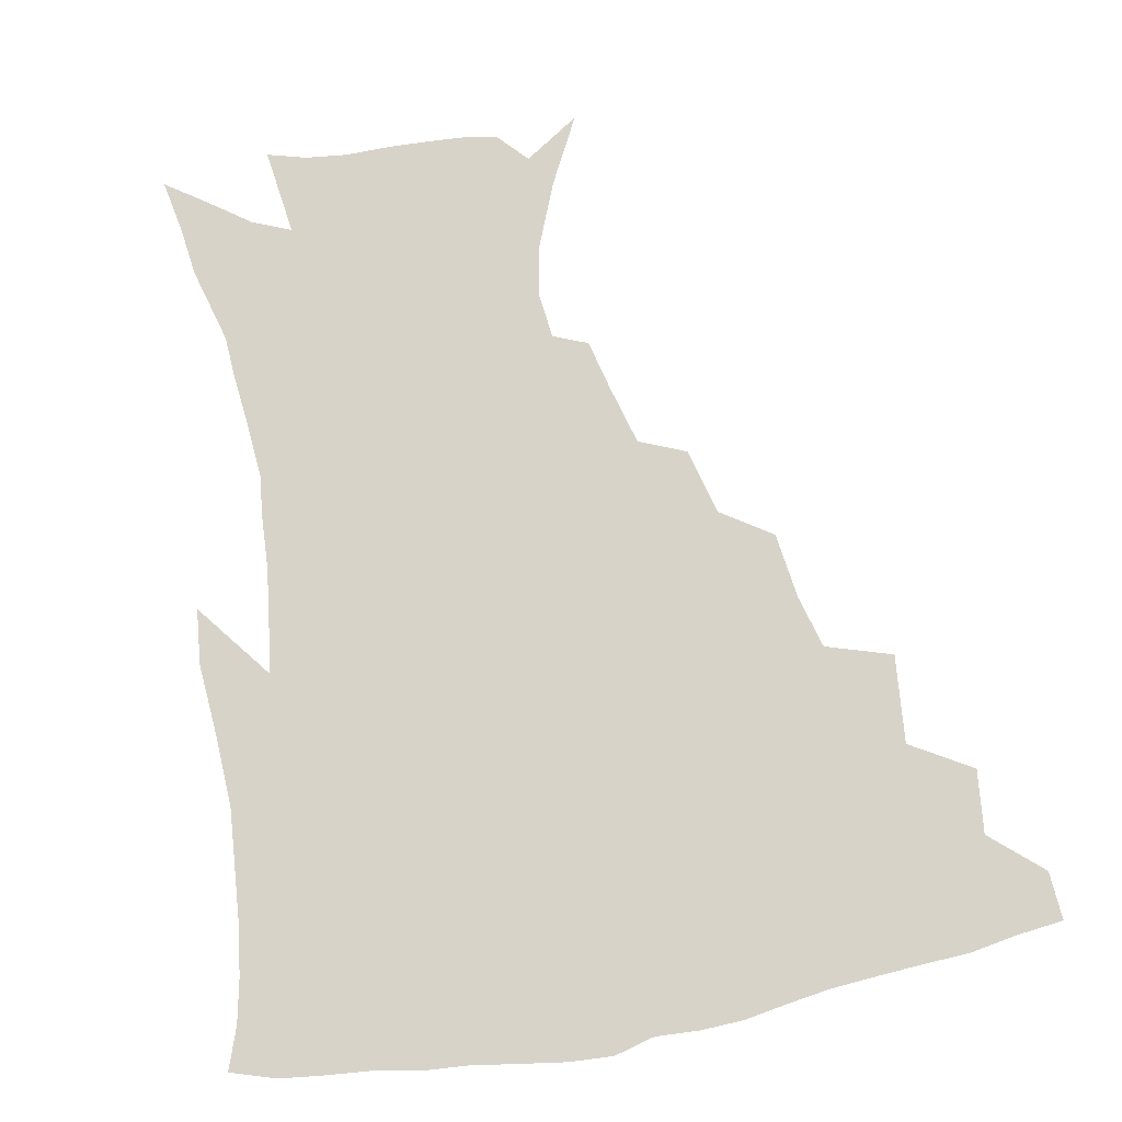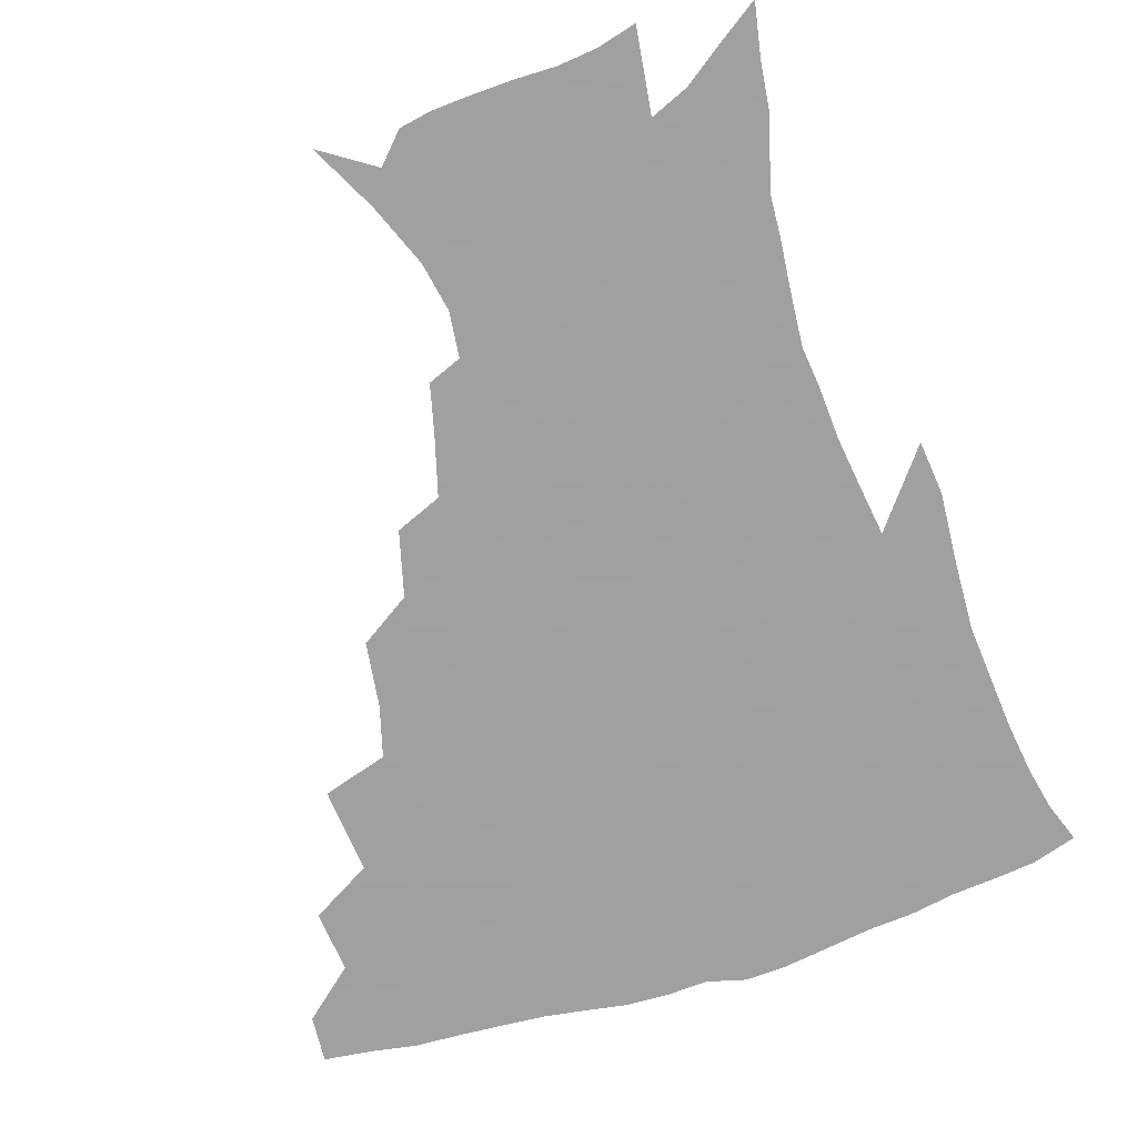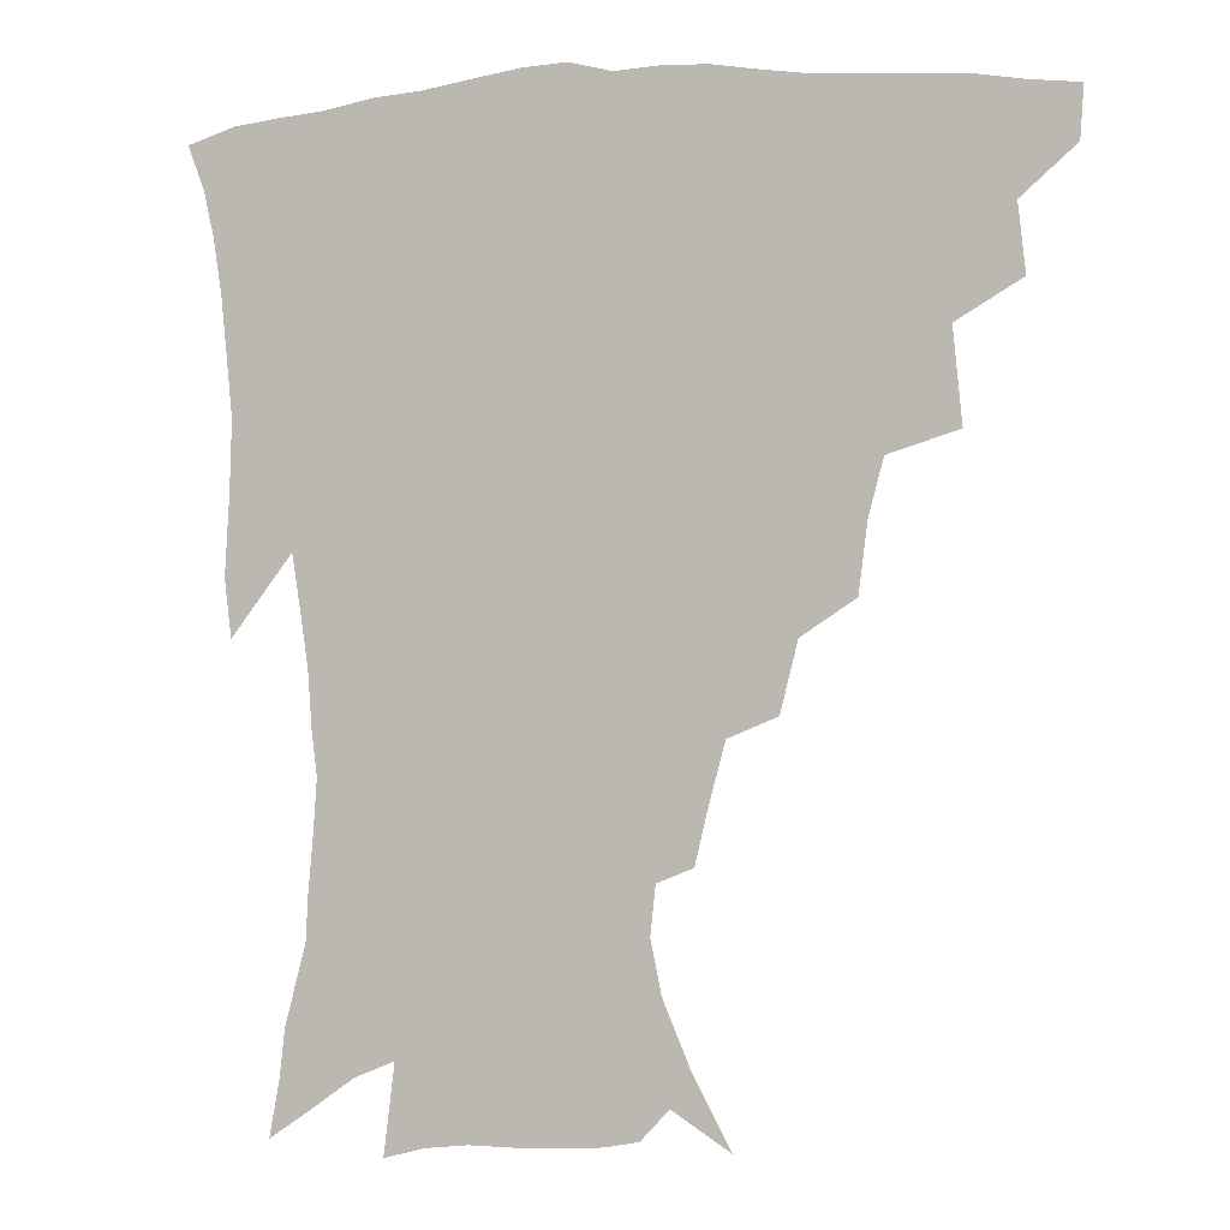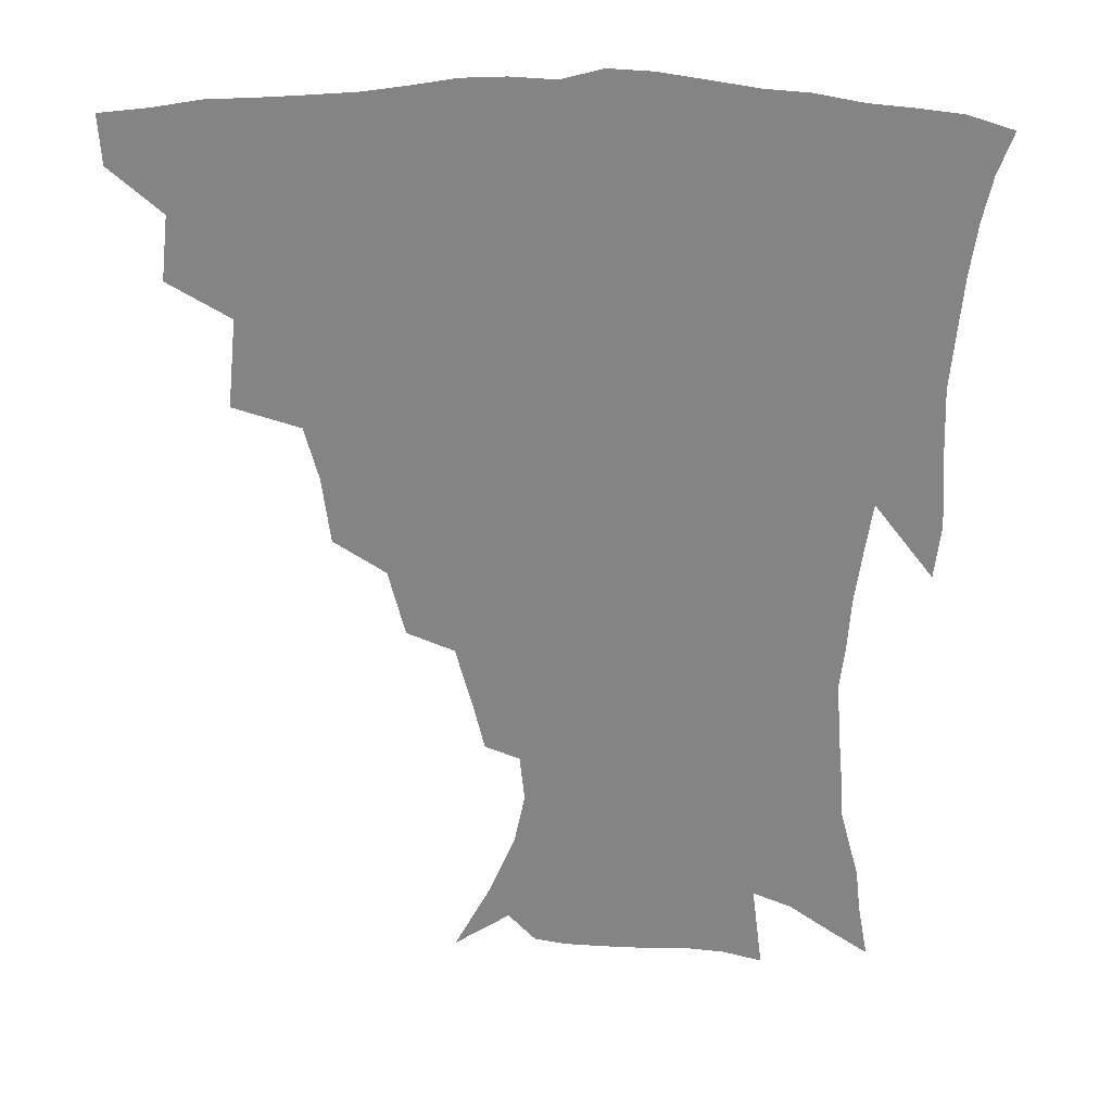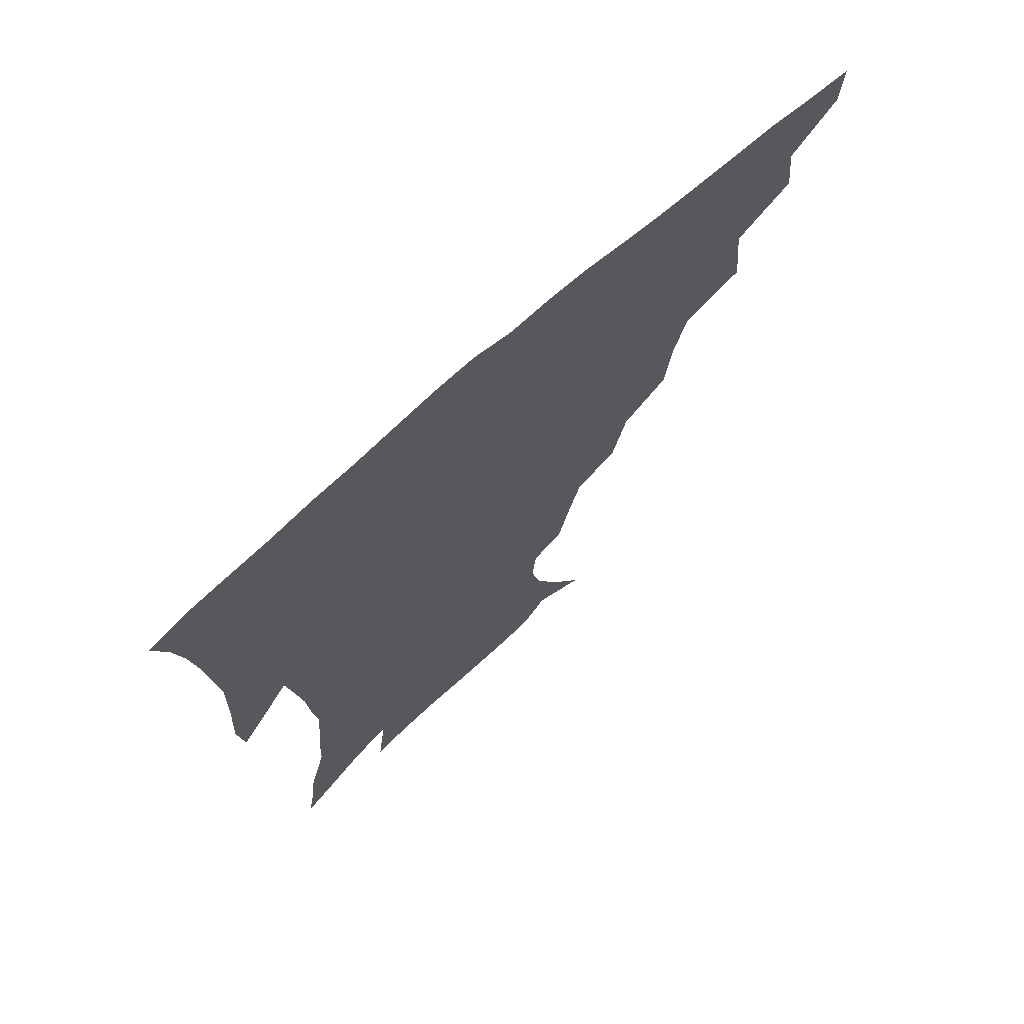
<metadata>
{"format":"obj","ext":"obj","renderer":"f3d","projection":"perspective","resolution":1024,"background":"white","views":[{"elev":76.4,"azim":168.9,"up":"+Z"},{"elev":-71.9,"azim":17.3,"up":"+Z"},{"elev":-0.2,"azim":-163.5,"up":"+Y"},{"elev":28.6,"azim":0.6,"up":"+Y"},{"elev":71.0,"azim":138.3,"up":"+Y"}]}
</metadata>
<code>
v 437.3 415.4 0
v 436.3 431.6 0
v 452 379.1 0
v 454.4 400.2 0
v 454.3 417.3 0
v 452.3 433.3 0
v 469.6 337.5 0
v 472.5 366.8 0
v 472.9 386.9 0
v 470.8 402.8 0
v 469.5 418.8 0
v 467.9 435.8 0
v 499 290.8 0
v 496.3 312.9 0
v 491.6 330.4 0
v 490.1 353.1 0
v 490 373.5 0
v 488.9 390.1 0
v 486.7 405 0
v 484.9 420.5 0
v 483.5 436.4 0
v 521.6 257.4 0
v 516.1 279.4 0
v 511.5 298.4 0
v 511.9 328.3 0
v 507 340.6 0
v 506.9 361.4 0
v 505.1 376.8 0
v 503.4 391.8 0
v 502 406.6 0
v 500.6 421.2 0
v 498.8 437.3 0
v 546.4 214 0
v 542.5 230.7 0
v 537.2 250.7 0
v 532 272.2 0
v 528 290.9 0
v 526 313.4 0
v 524.7 334 0
v 521.7 347 0
v 521.9 365.9 0
v 519.8 379.5 0
v 518.2 393.7 0
v 516.5 408.1 0
v 515 422.9 0
v 513.6 438.3 0
v 535.2 133.3 0
v 547.2 155.8 0
v 556 176.9 0
v 559.5 193.7 0
v 557.9 209.2 0
v 554.5 228.1 0
v 550.6 244 0
v 546.5 263.4 0
v 542.9 280.7 0
v 540.7 302.4 0
v 538.6 319.1 0
v 537.3 336.5 0
v 536.2 352.5 0
v 535.5 367.7 0
v 534.2 381.6 0
v 532.2 395.3 0
v 531.1 409.5 0
v 529.5 424.2 0
v 528 440.2 0
v 553.6 145.1 0
v 563.4 168.2 0
v 567.7 187.4 0
v 567.4 201 0
v 565.8 219.5 0
v 563.2 238.5 0
v 559.9 253.7 0
v 556.6 269.7 0
v 554.3 289.1 0
v 552.6 307.6 0
v 551.5 324.6 0
v 550.5 340.3 0
v 549.7 355.2 0
v 549.9 370.7 0
v 548.5 383.2 0
v 546.9 396.5 0
v 545.6 410.5 0
v 543.7 426.2 0
v 542.1 442.5 0
v 562.6 135.2 0
v 568.7 153.2 0
v 575 175.3 0
v 576.8 193.3 0
v 576.3 210.1 0
v 574.4 227.2 0
v 572.3 244.1 0
v 569.7 259.8 0
v 567.6 278 0
v 566 296 0
v 564.5 310.8 0
v 563.7 327.6 0
v 563.3 342.9 0
v 562.6 356.5 0
v 562.5 371.4 0
v 561.7 384.1 0
v 560.8 397.3 0
v 560.4 410.7 0
v 558.8 425.2 0
v 556.2 442.9 0
v 573.4 133.1 0
v 581.9 160.1 0
v 585.1 180.1 0
v 585.4 194.5 0
v 584.9 217.1 0
v 583.4 229.5 0
v 581.6 247.2 0
v 579.7 263.6 0
v 578.2 281.2 0
v 577.2 299 0
v 576.7 315.5 0
v 575.6 327.8 0
v 575.7 344 0
v 575.5 357.9 0
v 575.5 371.8 0
v 575.1 384.8 0
v 574.7 397.9 0
v 574.1 411.2 0
v 572.7 425.8 0
v 570.7 442.1 0
v 586.3 132.2 0
v 592.8 162.1 0
v 594.6 182.4 0
v 594.6 198.2 0
v 593.7 216.8 0
v 592.6 230.5 0
v 591.1 250.6 0
v 589.9 267.7 0
v 589 283.9 0
v 588.3 299.7 0
v 588.2 317.4 0
v 588.2 331.7 0
v 588.4 346.5 0
v 588.5 359.5 0
v 588.8 372.6 0
v 588.9 385.4 0
v 588.7 398.3 0
v 588 411.5 0
v 586.4 427 0
v 584.2 445.4 0
v 600.1 131.6 0
v 603.5 162.7 0
v 604.1 183.6 0
v 603.8 203.9 0
v 603 218 0
v 602.1 234.6 0
v 600.8 252 0
v 600 268.4 0
v 599.7 285.1 0
v 599.5 301.4 0
v 599.6 317.6 0
v 599.9 331.2 0
v 600.3 345.9 0
v 600.8 358.9 0
v 601.5 372.7 0
v 602.2 385.7 0
v 602.3 398.5 0
v 601.6 412.3 0
v 600.6 426.9 0
v 598.4 444.6 0
v 614.3 131.7 0
v 614.3 162.2 0
v 613.7 183.4 0
v 613.3 200.3 0
v 612.2 218.2 0
v 611.2 237 0
v 610.5 254.3 0
v 610.4 267.8 0
v 610.1 285.5 0
v 610.4 300.9 0
v 610.8 317 0
v 611.6 332.2 0
v 612.3 345.6 0
v 613.2 359.4 0
v 614.1 372.6 0
v 615.2 385.7 0
v 615.7 398.3 0
v 616 411.4 0
v 614.9 426.4 0
v 613.6 442.2 0
v 628 130.1 0
v 625.6 158.7 0
v 623.9 180.2 0
v 622.8 198.3 0
v 621.4 217.8 0
v 620.6 235.9 0
v 620.3 251.4 0
v 620.4 267.5 0
v 620.8 282.6 0
v 621.3 298.4 0
v 622.1 313.6 0
v 622.9 330.7 0
v 624 345.1 0
v 625.2 358.2 0
v 626.4 372.2 0
v 627.9 385.1 0
v 628.8 397.7 0
v 629.8 410.7 0
v 630.2 424.4 0
v 629.3 439.6 0
v 640.9 126.4 0
v 637.4 155.1 0
v 634.5 176.7 0
v 632.4 196.5 0
v 630.8 215.3 0
v 629.9 233.2 0
v 630.3 247.3 0
v 630.1 265.3 0
v 631.1 279.5 0
v 632.1 295.1 0
v 633.3 310.1 0
v 634.1 327.7 0
v 635.3 343.8 0
v 637.1 356.2 0
v 638.7 369.6 0
v 640.3 384 0
v 642.5 397.3 0
v 643.9 409.4 0
v 644.7 422.5 0
v 643.9 438.3 0
v 650.2 149.5 0
v 646.2 170.1 0
v 643.6 189.1 0
v 640.8 210.3 0
v 640.1 226.8 0
v 640.3 241.5 0
v 640.4 258.5 0
v 641.3 274.6 0
v 642.4 291.5 0
v 643.9 308.2 0
v 645.7 323.1 0
v 647 339.3 0
v 648.6 354.5 0
v 650.5 368.2 0
v 652.6 382.4 0
v 654.7 395.4 0
v 656.6 408 0
v 658.5 421.1 0
v 659.9 435.3 0
v 664.1 139.4 0
v 658.5 162.5 0
v 654.8 182.7 0
v 652.1 201.4 0
v 650.7 218.6 0
v 650.2 234.9 0
v 650.8 250 0
v 651.3 267.8 0
v 652.7 284.7 0
v 654.8 300.8 0
v 657.2 316.7 0
v 658.7 333.7 0
v 660.1 350.8 0
v 661.9 366.7 0
v 664.5 379.9 0
v 666.9 393.6 0
v 669.5 406 0
v 671.9 419 0
v 674.2 433.9 0
v 677.2 130.3 0
v 673.9 148.2 0
v 672.2 163.8 0
v 665.6 188.7 0
v 664.8 202.7 0
v 663.3 219.7 0
v 662 238.1 0
v 663.7 252.1 0
v 664.9 269.7 0
v 667.2 286.6 0
v 669.9 304.6 0
v 670.9 324.4 0
v 673 341.3 0
v 674.7 358.5 0
v 676.6 374.9 0
v 678.9 390.4 0
v 682.1 403.5 0
v 684.9 416.3 0
v 688.5 432.1 0
v 689.6 278.9 0
v 691.7 297.3 0
v 690.2 321.7 0
v 689.4 344.7 0
v 691.1 363 0
v 692.8 381.5 0
v 695.3 398.9 0
v 698.6 413.4 0
v 703.7 427.2 0
f 4 5 1
f 1 5 2
f 5 6 2
f 8 9 3
f 3 9 4
f 9 10 4
f 4 10 5
f 10 11 5
f 5 11 6
f 11 12 6
f 15 16 7
f 7 16 8
f 16 17 8
f 8 17 9
f 17 18 9
f 9 18 10
f 18 19 10
f 10 19 11
f 19 20 11
f 11 20 12
f 20 21 12
f 23 24 13
f 13 24 14
f 24 25 14
f 14 25 15
f 25 26 15
f 15 26 16
f 26 27 16
f 16 27 17
f 27 28 17
f 17 28 18
f 28 29 18
f 18 29 19
f 29 30 19
f 19 30 20
f 30 31 20
f 20 31 21
f 31 32 21
f 35 36 22
f 22 36 23
f 36 37 23
f 23 37 24
f 37 38 24
f 24 38 25
f 38 39 25
f 25 39 26
f 39 40 26
f 26 40 27
f 40 41 27
f 27 41 28
f 41 42 28
f 28 42 29
f 42 43 29
f 29 43 30
f 43 44 30
f 30 44 31
f 44 45 31
f 31 45 32
f 45 46 32
f 51 52 33
f 33 52 34
f 52 53 34
f 34 53 35
f 53 54 35
f 35 54 36
f 54 55 36
f 36 55 37
f 55 56 37
f 37 56 38
f 56 57 38
f 38 57 39
f 57 58 39
f 39 58 40
f 58 59 40
f 40 59 41
f 59 60 41
f 41 60 42
f 60 61 42
f 42 61 43
f 61 62 43
f 43 62 44
f 62 63 44
f 44 63 45
f 63 64 45
f 45 64 46
f 64 65 46
f 47 66 48
f 66 67 48
f 48 67 49
f 67 68 49
f 49 68 50
f 68 69 50
f 50 69 51
f 69 70 51
f 51 70 52
f 70 71 52
f 52 71 53
f 71 72 53
f 53 72 54
f 72 73 54
f 54 73 55
f 73 74 55
f 55 74 56
f 74 75 56
f 56 75 57
f 75 76 57
f 57 76 58
f 76 77 58
f 58 77 59
f 77 78 59
f 59 78 60
f 78 79 60
f 60 79 61
f 79 80 61
f 61 80 62
f 80 81 62
f 62 81 63
f 81 82 63
f 63 82 64
f 82 83 64
f 64 83 65
f 83 84 65
f 85 86 66
f 66 86 67
f 86 87 67
f 67 87 68
f 87 88 68
f 68 88 69
f 88 89 69
f 69 89 70
f 89 90 70
f 70 90 71
f 90 91 71
f 71 91 72
f 91 92 72
f 72 92 73
f 92 93 73
f 73 93 74
f 93 94 74
f 74 94 75
f 94 95 75
f 75 95 76
f 95 96 76
f 76 96 77
f 96 97 77
f 77 97 78
f 97 98 78
f 78 98 79
f 98 99 79
f 79 99 80
f 99 100 80
f 80 100 81
f 100 101 81
f 81 101 82
f 101 102 82
f 82 102 83
f 102 103 83
f 83 103 84
f 103 104 84
f 85 105 86
f 105 106 86
f 86 106 87
f 106 107 87
f 87 107 88
f 107 108 88
f 88 108 89
f 108 109 89
f 89 109 90
f 109 110 90
f 90 110 91
f 110 111 91
f 91 111 92
f 111 112 92
f 92 112 93
f 112 113 93
f 93 113 94
f 113 114 94
f 94 114 95
f 114 115 95
f 95 115 96
f 115 116 96
f 96 116 97
f 116 117 97
f 97 117 98
f 117 118 98
f 98 118 99
f 118 119 99
f 99 119 100
f 119 120 100
f 100 120 101
f 120 121 101
f 101 121 102
f 121 122 102
f 102 122 103
f 122 123 103
f 103 123 104
f 123 124 104
f 105 125 106
f 125 126 106
f 106 126 107
f 126 127 107
f 107 127 108
f 127 128 108
f 108 128 109
f 128 129 109
f 109 129 110
f 129 130 110
f 110 130 111
f 130 131 111
f 111 131 112
f 131 132 112
f 112 132 113
f 132 133 113
f 113 133 114
f 133 134 114
f 114 134 115
f 134 135 115
f 115 135 116
f 135 136 116
f 116 136 117
f 136 137 117
f 117 137 118
f 137 138 118
f 118 138 119
f 138 139 119
f 119 139 120
f 139 140 120
f 120 140 121
f 140 141 121
f 121 141 122
f 141 142 122
f 122 142 123
f 142 143 123
f 123 143 124
f 143 144 124
f 125 145 126
f 145 146 126
f 126 146 127
f 146 147 127
f 127 147 128
f 147 148 128
f 128 148 129
f 148 149 129
f 129 149 130
f 149 150 130
f 130 150 131
f 150 151 131
f 131 151 132
f 151 152 132
f 132 152 133
f 152 153 133
f 133 153 134
f 153 154 134
f 134 154 135
f 154 155 135
f 135 155 136
f 155 156 136
f 136 156 137
f 156 157 137
f 137 157 138
f 157 158 138
f 138 158 139
f 158 159 139
f 139 159 140
f 159 160 140
f 140 160 141
f 160 161 141
f 141 161 142
f 161 162 142
f 142 162 143
f 162 163 143
f 143 163 144
f 163 164 144
f 145 165 146
f 165 166 146
f 146 166 147
f 166 167 147
f 147 167 148
f 167 168 148
f 148 168 149
f 168 169 149
f 149 169 150
f 169 170 150
f 150 170 151
f 170 171 151
f 151 171 152
f 171 172 152
f 152 172 153
f 172 173 153
f 153 173 154
f 173 174 154
f 154 174 155
f 174 175 155
f 155 175 156
f 175 176 156
f 156 176 157
f 176 177 157
f 157 177 158
f 177 178 158
f 158 178 159
f 178 179 159
f 159 179 160
f 179 180 160
f 160 180 161
f 180 181 161
f 161 181 162
f 181 182 162
f 162 182 163
f 182 183 163
f 163 183 164
f 183 184 164
f 165 185 166
f 185 186 166
f 166 186 167
f 186 187 167
f 167 187 168
f 187 188 168
f 168 188 169
f 188 189 169
f 169 189 170
f 189 190 170
f 170 190 171
f 190 191 171
f 171 191 172
f 191 192 172
f 172 192 173
f 192 193 173
f 173 193 174
f 193 194 174
f 174 194 175
f 194 195 175
f 175 195 176
f 195 196 176
f 176 196 177
f 196 197 177
f 177 197 178
f 197 198 178
f 178 198 179
f 198 199 179
f 179 199 180
f 199 200 180
f 180 200 181
f 200 201 181
f 181 201 182
f 201 202 182
f 182 202 183
f 202 203 183
f 183 203 184
f 203 204 184
f 185 205 186
f 205 206 186
f 186 206 187
f 206 207 187
f 187 207 188
f 207 208 188
f 188 208 189
f 208 209 189
f 189 209 190
f 209 210 190
f 190 210 191
f 210 211 191
f 191 211 192
f 211 212 192
f 192 212 193
f 212 213 193
f 193 213 194
f 213 214 194
f 194 214 195
f 214 215 195
f 195 215 196
f 215 216 196
f 196 216 197
f 216 217 197
f 197 217 198
f 217 218 198
f 198 218 199
f 218 219 199
f 199 219 200
f 219 220 200
f 200 220 201
f 220 221 201
f 201 221 202
f 221 222 202
f 202 222 203
f 222 223 203
f 203 223 204
f 223 224 204
f 206 225 207
f 225 226 207
f 207 226 208
f 226 227 208
f 208 227 209
f 227 228 209
f 209 228 210
f 228 229 210
f 210 229 211
f 229 230 211
f 211 230 212
f 230 231 212
f 212 231 213
f 231 232 213
f 213 232 214
f 232 233 214
f 214 233 215
f 233 234 215
f 215 234 216
f 234 235 216
f 216 235 217
f 235 236 217
f 217 236 218
f 236 237 218
f 218 237 219
f 237 238 219
f 219 238 220
f 238 239 220
f 220 239 221
f 239 240 221
f 221 240 222
f 240 241 222
f 222 241 223
f 241 242 223
f 223 242 224
f 242 243 224
f 225 244 226
f 244 245 226
f 226 245 227
f 245 246 227
f 227 246 228
f 246 247 228
f 228 247 229
f 247 248 229
f 229 248 230
f 248 249 230
f 230 249 231
f 249 250 231
f 231 250 232
f 250 251 232
f 232 251 233
f 251 252 233
f 233 252 234
f 252 253 234
f 234 253 235
f 253 254 235
f 235 254 236
f 254 255 236
f 236 255 237
f 255 256 237
f 237 256 238
f 256 257 238
f 238 257 239
f 257 258 239
f 239 258 240
f 258 259 240
f 240 259 241
f 259 260 241
f 241 260 242
f 260 261 242
f 242 261 243
f 261 262 243
f 244 263 245
f 263 264 245
f 245 264 246
f 264 265 246
f 246 265 247
f 265 266 247
f 247 266 248
f 266 267 248
f 248 267 249
f 267 268 249
f 249 268 250
f 268 269 250
f 250 269 251
f 269 270 251
f 251 270 252
f 270 271 252
f 252 271 253
f 271 272 253
f 253 272 254
f 272 273 254
f 254 273 255
f 273 274 255
f 255 274 256
f 274 275 256
f 256 275 257
f 275 276 257
f 257 276 258
f 276 277 258
f 258 277 259
f 277 278 259
f 259 278 260
f 278 279 260
f 260 279 261
f 279 280 261
f 261 280 262
f 280 281 262
f 273 282 274
f 282 283 274
f 274 283 275
f 283 284 275
f 275 284 276
f 284 285 276
f 276 285 277
f 285 286 277
f 277 286 278
f 286 287 278
f 278 287 279
f 287 288 279
f 279 288 280
f 288 289 280
f 280 289 281
f 289 290 281

</code>
